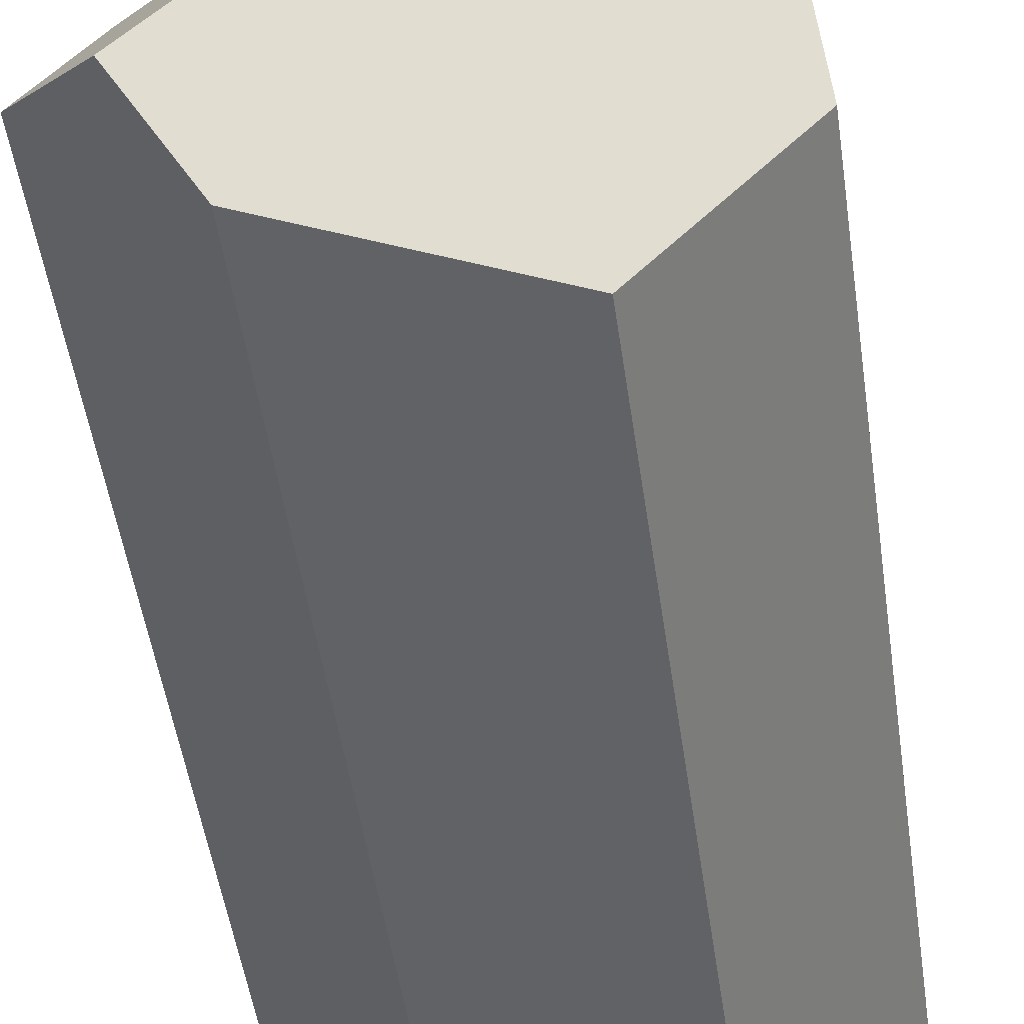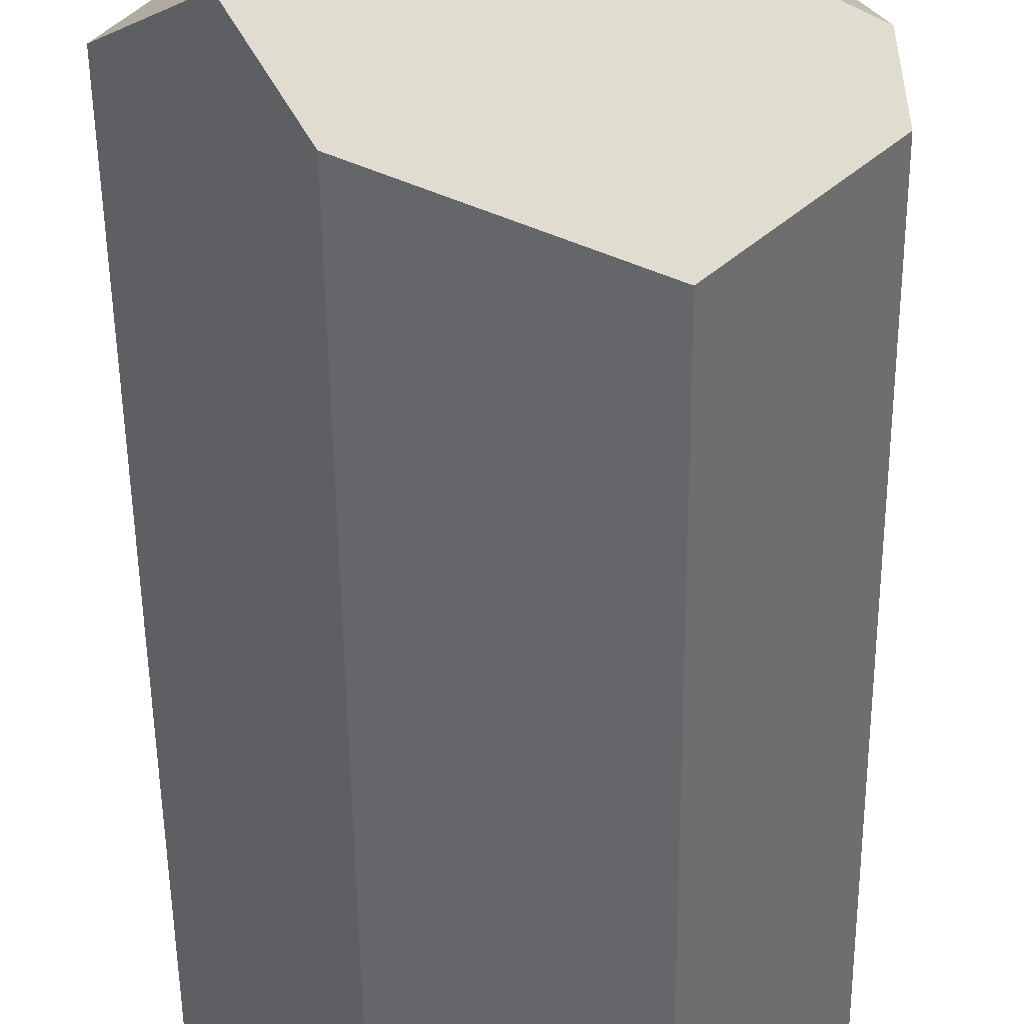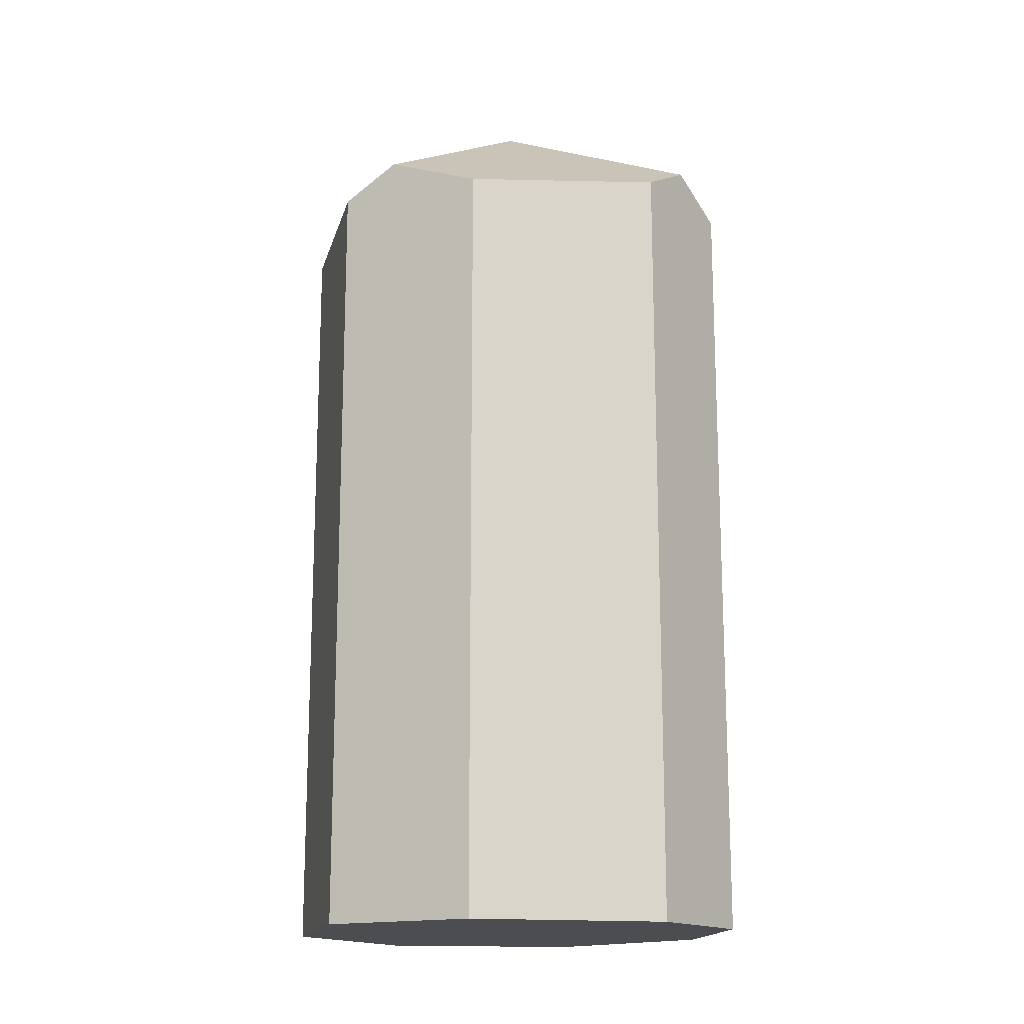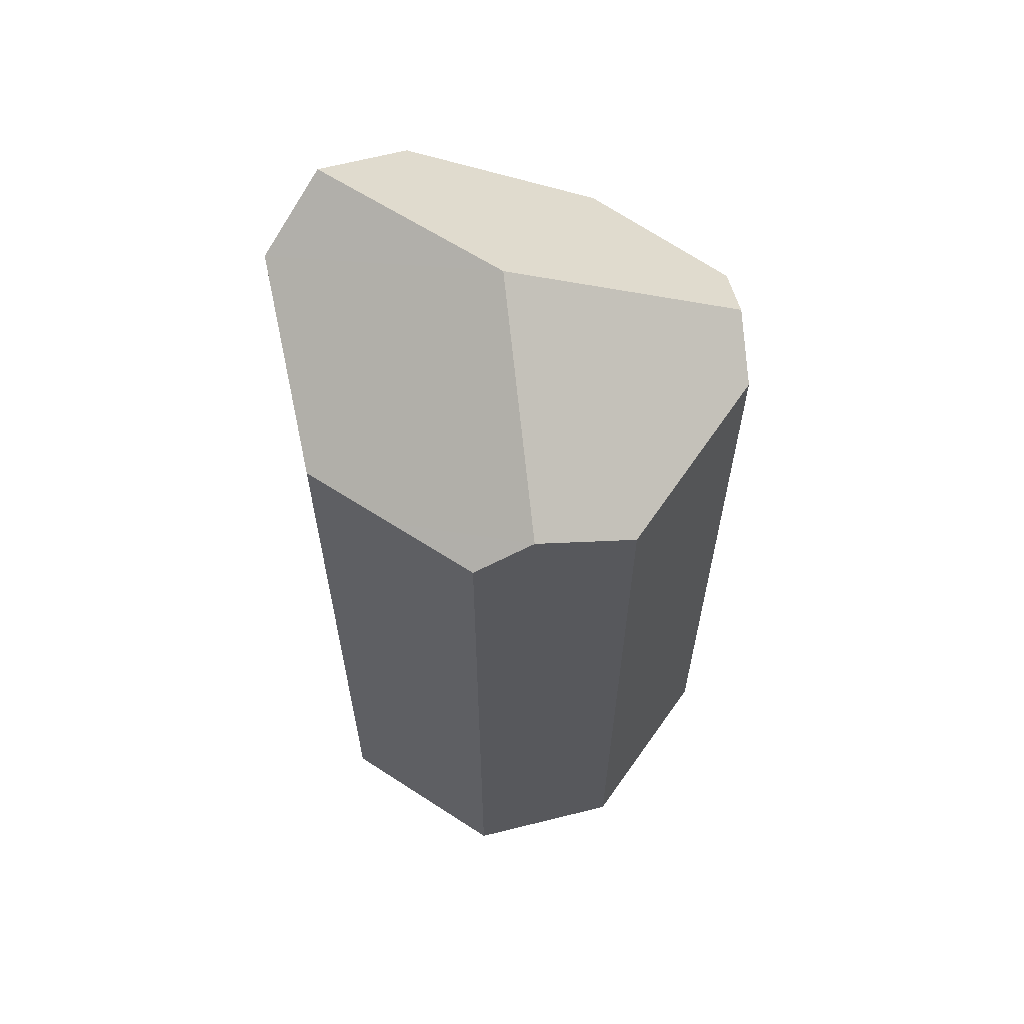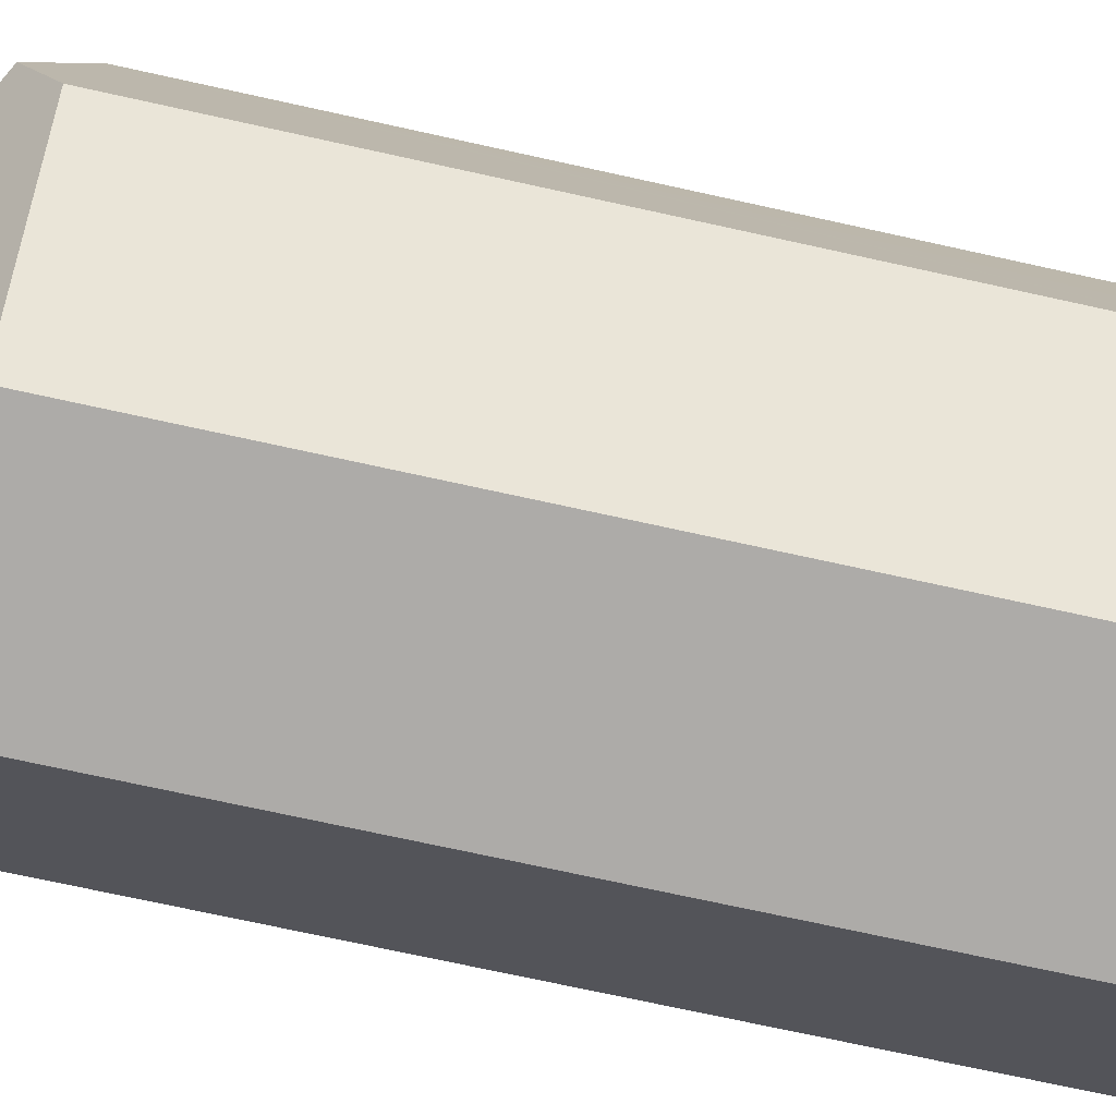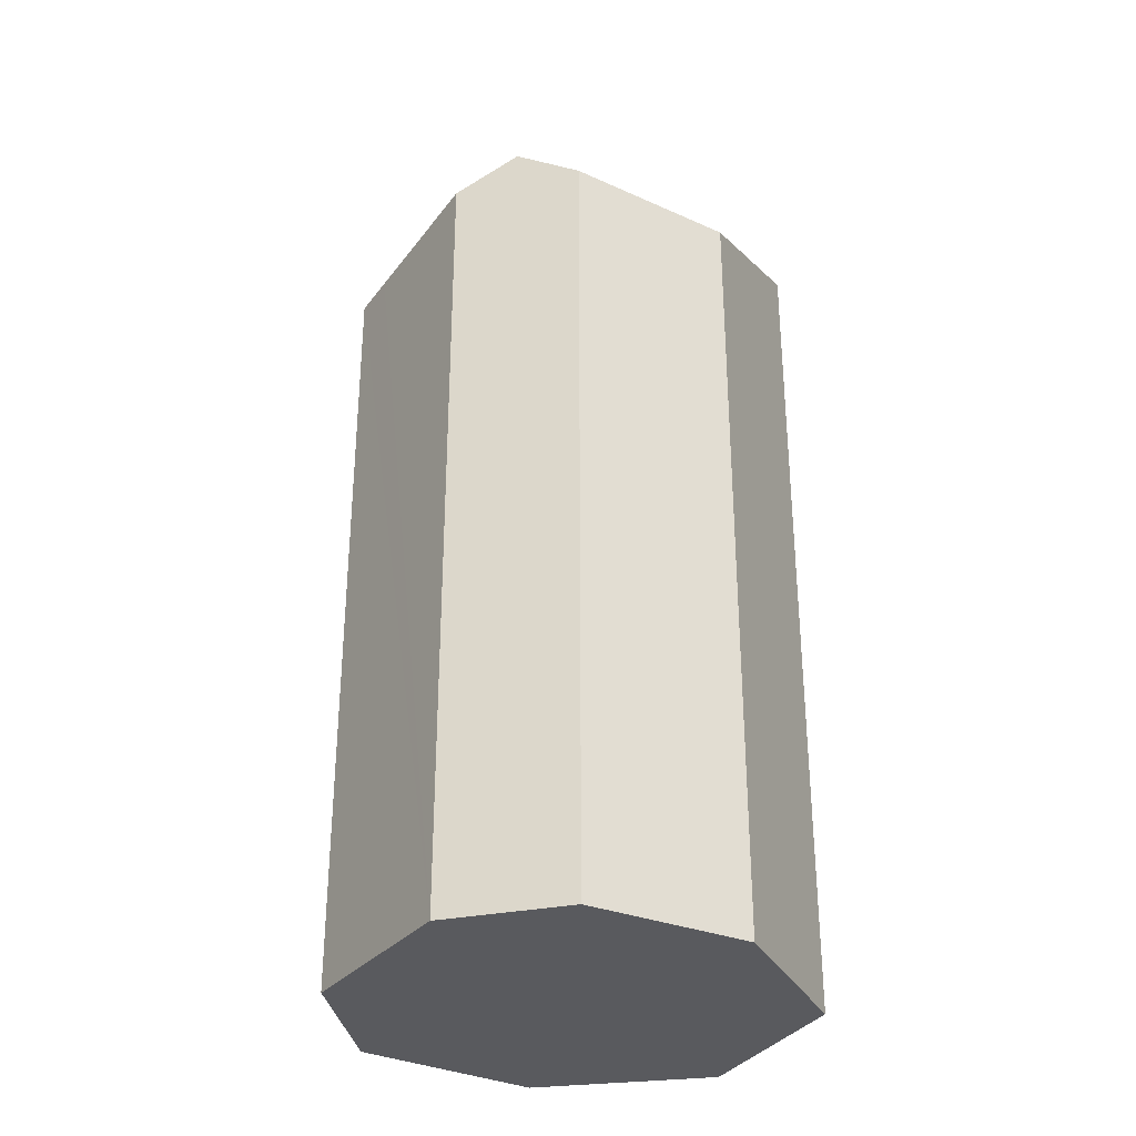
<metadata>
{"format":"obj","ext":"obj","renderer":"f3d","projection":"perspective","resolution":1024,"background":"white","views":[{"elev":-49.5,"azim":-171.9,"up":"+Z"},{"elev":-51.4,"azim":-179.4,"up":"+Z"},{"elev":-16.1,"azim":-54.5,"up":"+Y"},{"elev":62.5,"azim":-97.2,"up":"+Y"},{"elev":-71.4,"azim":-102.5,"up":"+Z"},{"elev":-31.7,"azim":15.2,"up":"+Y"}]}
</metadata>
<code>
v  0.24 10.16 1.949
v  2.991 12.22 0.751
v  0.094 10.64 0.766
v  0.254 10.12 2.066
v  0.686 10.16 2.459
v  2.163 10.33 3.8
v  3.006 10.78 3.806
v  3.853 10.31 3.813
v  5.42 10.18 2.272
v  5.801 11.12 -0.182
v  4.786 12.22 -1.34
v  4.1 11.48 -2.123
v  1.634 10.23 -1.903
v  0.81 10.23 -0.943
v  0 10.23 6.267e-16
v  4.1 1.3e-16 -2.123
v  1.634 1.165e-16 -1.903
v  0 0 0
v  0.81 5.774e-17 -0.943
v  0.094 -4.69e-17 0.766
v  0.24 -1.193e-16 1.949
v  0.254 -1.265e-16 2.066
v  2.163 -2.327e-16 3.8
v  0.686 -1.506e-16 2.459
v  3.853 -2.335e-16 3.813
v  3.006 -2.331e-16 3.806
v  5.42 -1.391e-16 2.272
v  4.786 8.205e-17 -1.34
v  5.801 1.114e-17 -0.182
g defaultobject
f 1 2 3
f 2 1 4
f 2 4 5
f 2 5 6
f 2 6 7
f 8 2 7
f 2 8 9
f 2 9 10
f 2 10 11
f 12 2 11
f 2 12 13
f 2 13 3
f 3 13 14
f 3 14 15
f 16 13 12
f 13 16 17
f 17 14 13
f 14 17 15
f 15 17 18
f 18 17 19
f 15 1 3
f 1 15 18
f 1 18 4
f 4 18 20
f 4 20 21
f 4 21 22
f 5 23 6
f 23 5 4
f 23 4 22
f 23 22 24
f 6 8 7
f 8 6 23
f 8 23 25
f 25 23 26
f 25 9 8
f 9 25 27
f 10 12 11
f 12 10 16
f 16 10 28
f 28 10 29
f 9 29 10
f 29 9 27
f 26 27 25
f 27 26 29
f 29 26 23
f 29 23 24
f 29 24 28
f 28 24 16
f 16 24 22
f 16 22 21
f 16 21 20
f 16 20 17
f 17 20 19
f 19 20 18

</code>
